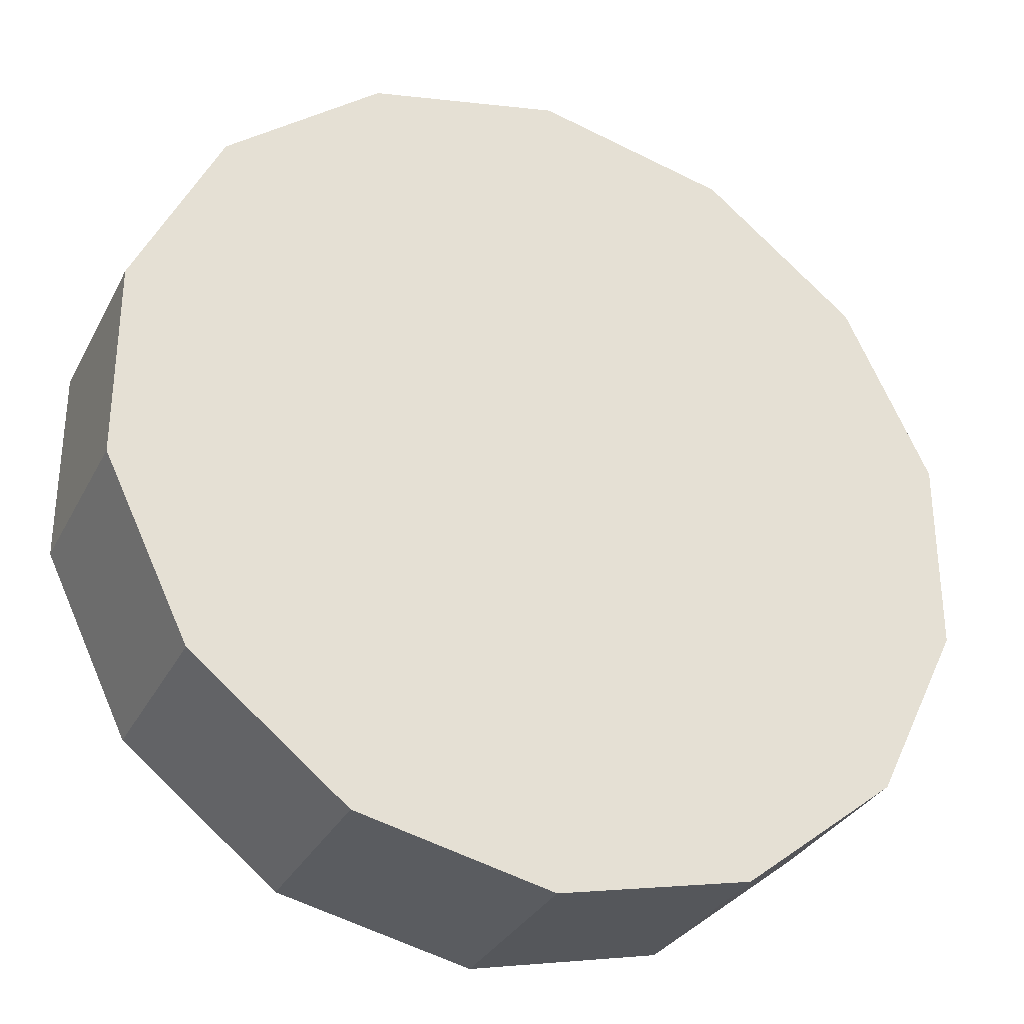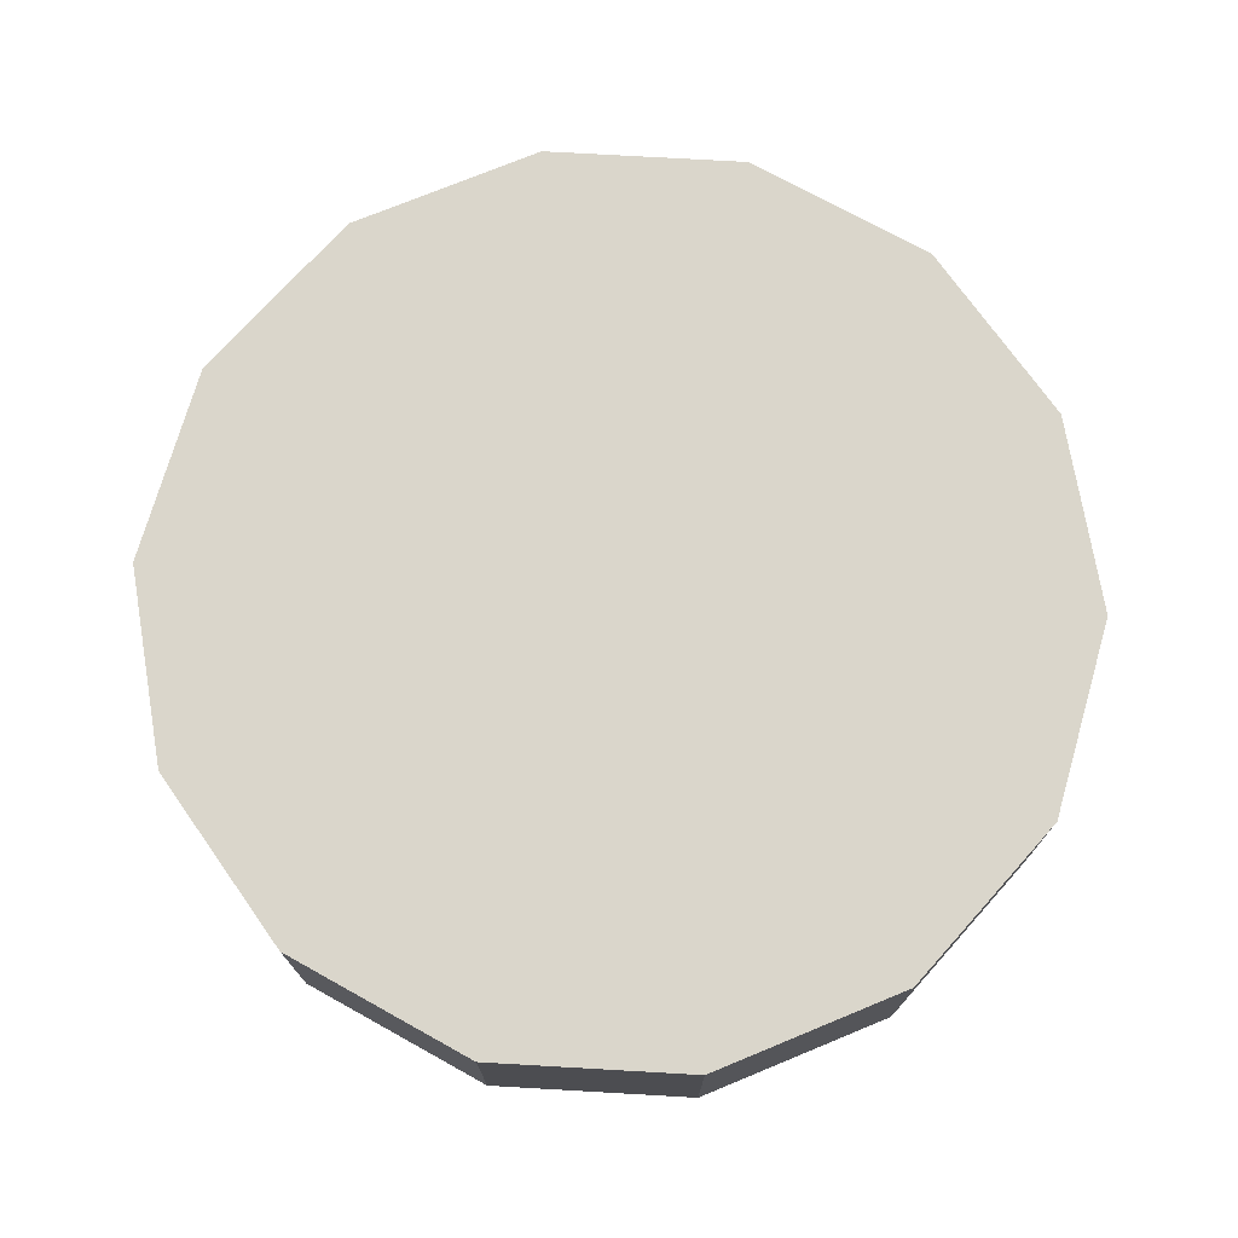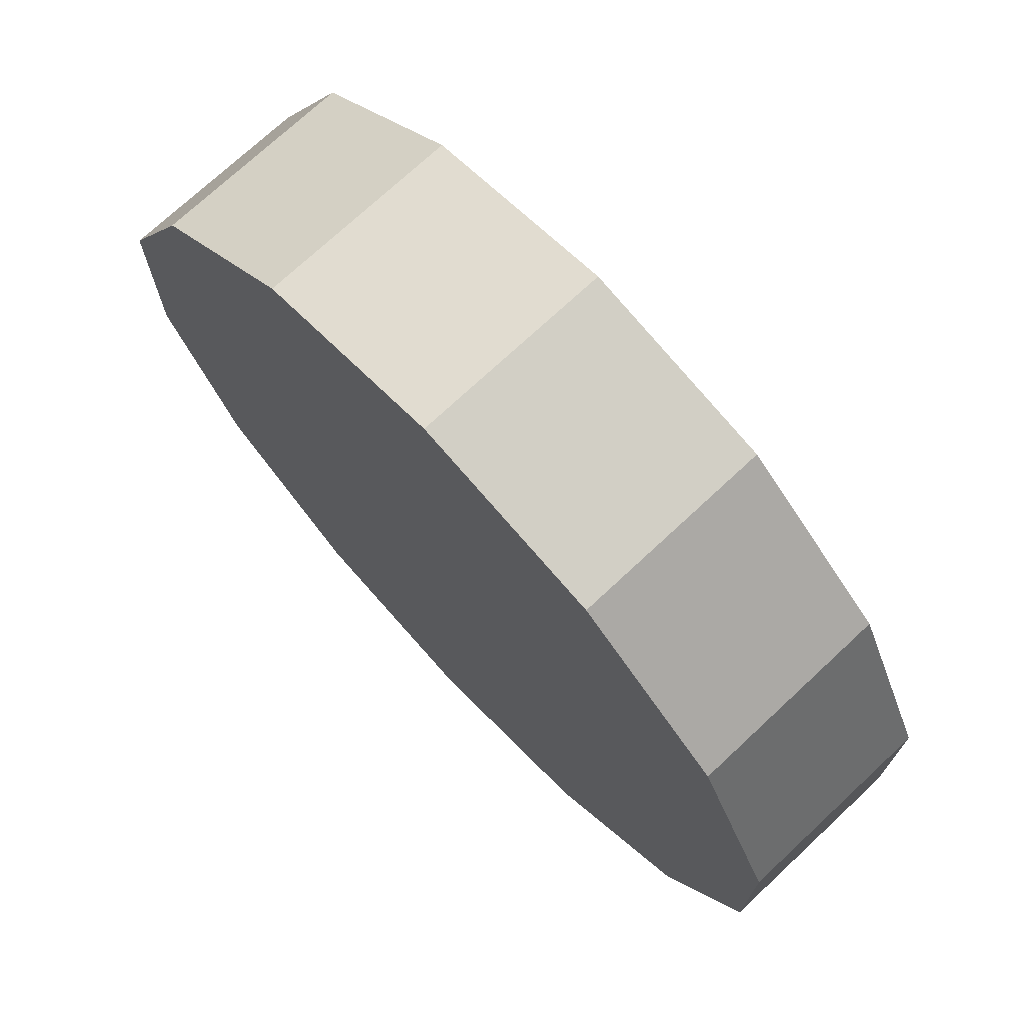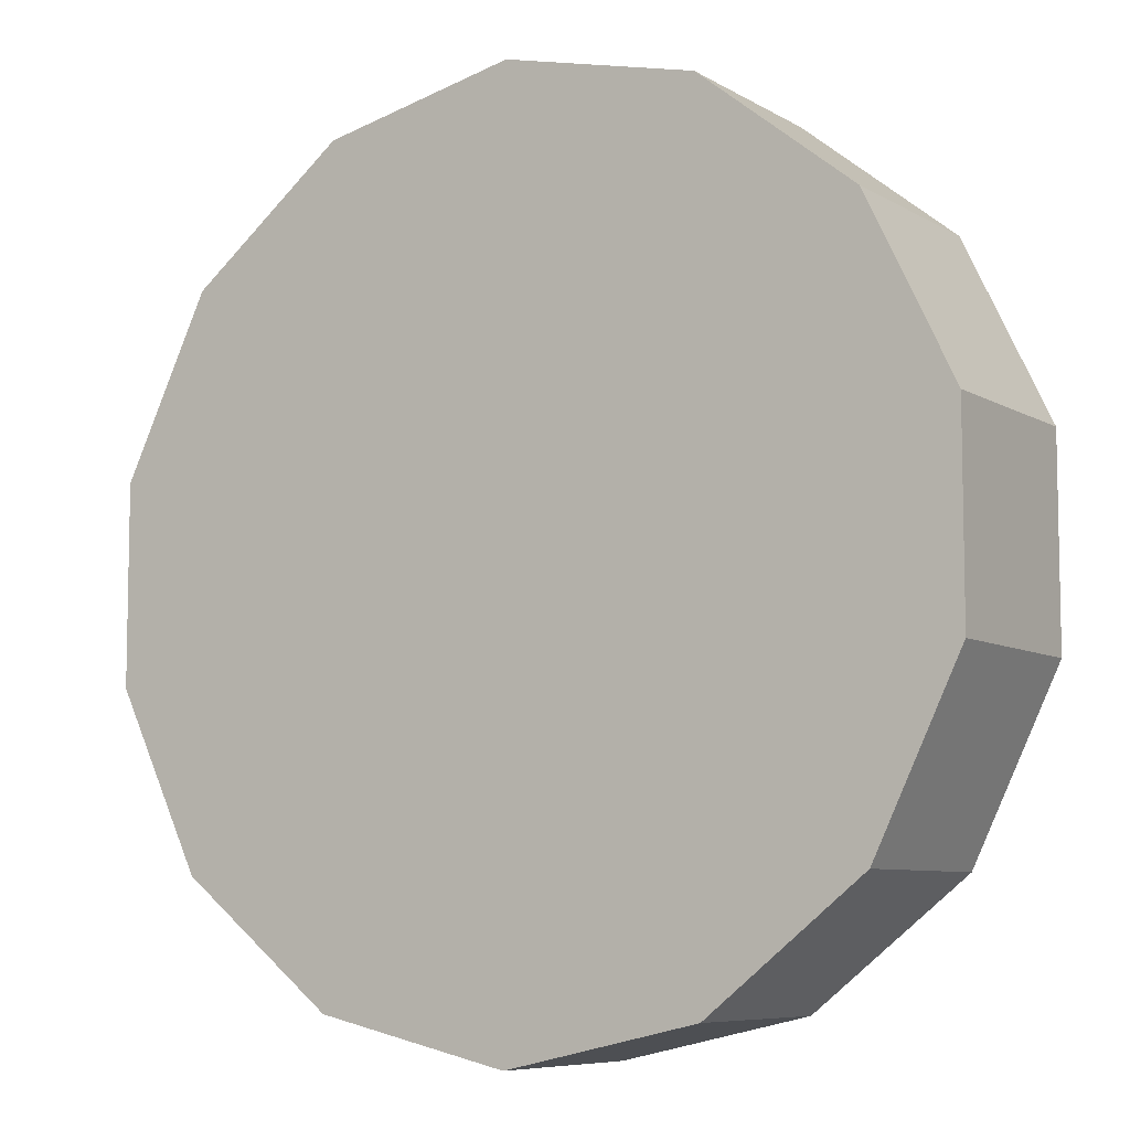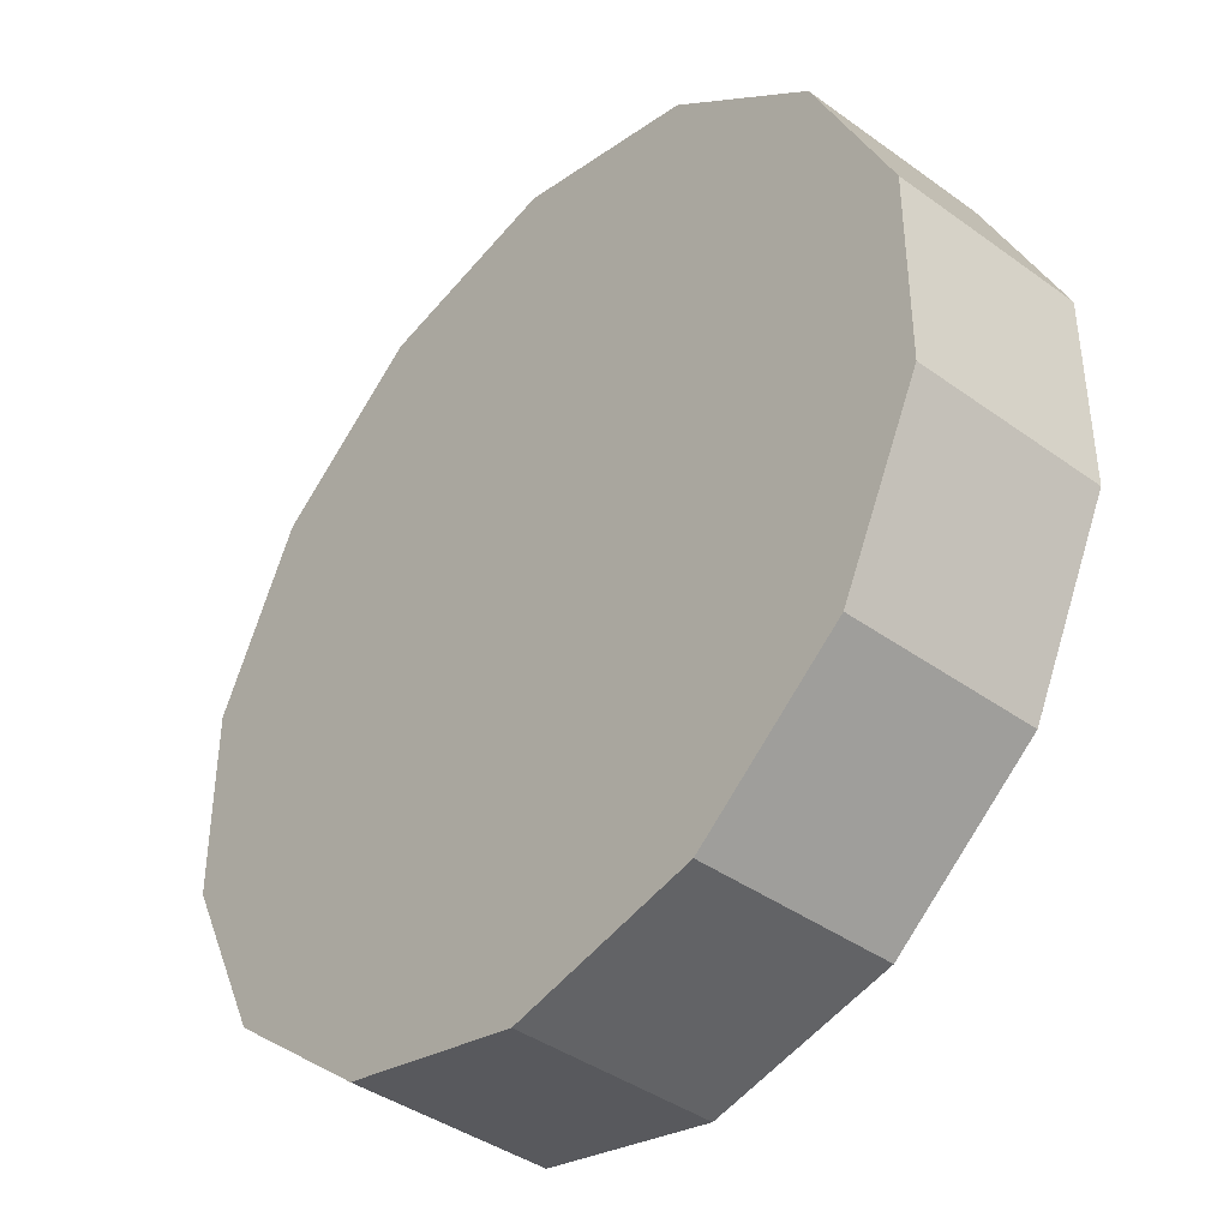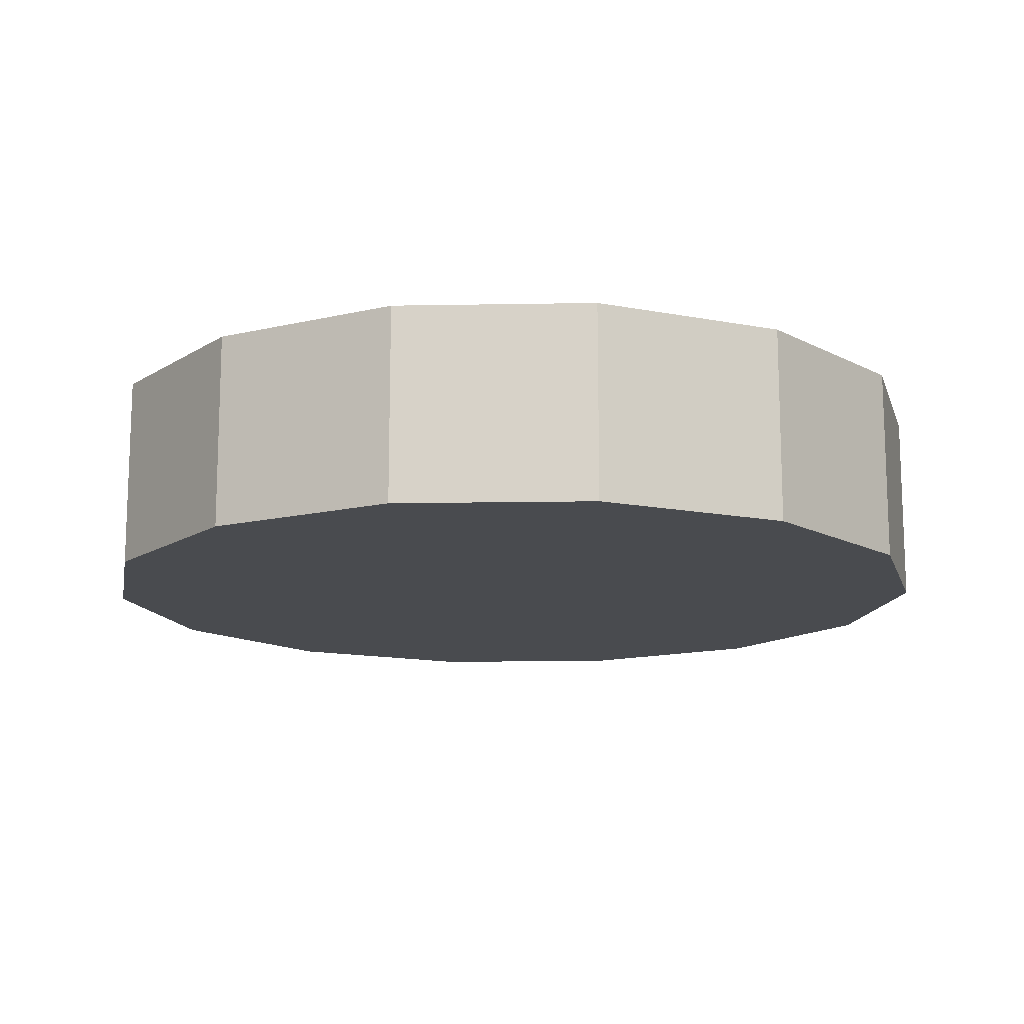
<metadata>
{"format":"obj","ext":"obj","renderer":"f3d","projection":"perspective","resolution":1024,"background":"white","views":[{"elev":-31.7,"azim":-23.7,"up":"+Y"},{"elev":73.8,"azim":-35.3,"up":"+Z"},{"elev":72.8,"azim":-133.1,"up":"+Y"},{"elev":-7.5,"azim":-147.5,"up":"+Y"},{"elev":-40.7,"azim":-131.4,"up":"+Y"},{"elev":-13.9,"azim":-36.3,"up":"+Z"}]}
</metadata>
<code>
g currency_coin
v 2.58 -2.057 0.726
v 3.217 0.7342 0.726
v 3.217 -0.7342 0.726
v 2.58 2.057 0.726
v 1.432 -2.973 0.726
v 1.432 2.973 0.726
v 2.861e-06 -3.3 0.726
v 2.861e-06 3.3 0.726
v -1.432 2.973 0.726
v -1.432 -2.973 0.726
v -2.58 2.057 0.726
v -2.58 -2.057 0.726
v -3.217 0.7342 0.726
v -3.217 -0.7342 0.726
v -2.58 -2.057 -0.726
v -3.217 0.7342 -0.726
v -3.217 -0.7342 -0.726
v -2.58 2.057 -0.726
v -1.432 -2.973 -0.726
v -1.432 2.973 -0.726
v 2.861e-06 -3.3 -0.726
v 2.861e-06 3.3 -0.726
v 1.432 2.973 -0.726
v 1.432 -2.973 -0.726
v 2.58 2.057 -0.726
v 2.58 -2.057 -0.726
v 3.217 0.7342 -0.726
v 3.217 -0.7342 -0.726
v -1.432 2.973 0.726
v -1.432 2.973 -0.726
v 2.861e-06 3.3 -0.726
v -2.58 2.057 0.726
v 2.861e-06 3.3 0.726
v -2.58 2.057 -0.726
v 1.432 2.973 -0.726
v -3.217 0.7342 0.726
v 1.432 2.973 0.726
v -3.217 0.7342 -0.726
v 2.58 2.057 -0.726
v -3.217 -0.7342 0.726
v 2.58 2.057 0.726
v -3.217 -0.7342 -0.726
v 3.217 0.7342 -0.726
v -2.58 -2.057 0.726
v 3.217 0.7342 0.726
v -2.58 -2.057 -0.726
v 3.217 -0.7342 -0.726
v -1.432 -2.973 0.726
v 3.217 -0.7342 0.726
v -1.432 -2.973 -0.726
v 2.58 -2.057 -0.726
v 2.861e-06 -3.3 0.726
v 2.58 -2.057 0.726
v 2.861e-06 -3.3 -0.726
v 1.432 -2.973 -0.726
v 1.432 -2.973 0.726
g currency_coin_0
f 3 2 1
f 2 4 1
f 5 1 4
f 5 4 6
f 7 5 6
f 6 8 7
f 8 9 7
f 10 7 9
f 11 10 9
f 12 10 11
f 11 13 12
f 13 14 12
f 17 16 15
f 16 18 15
f 19 15 18
f 19 18 20
f 21 19 20
f 20 22 21
f 22 23 21
f 24 21 23
f 25 24 23
f 26 24 25
f 25 27 26
f 27 28 26
f 31 30 29
f 29 30 32
f 33 31 29
f 30 34 32
f 35 31 33
f 32 34 36
f 37 35 33
f 34 38 36
f 39 35 37
f 36 38 40
f 41 39 37
f 38 42 40
f 43 39 41
f 40 42 44
f 45 43 41
f 42 46 44
f 47 43 45
f 44 46 48
f 49 47 45
f 46 50 48
f 51 47 49
f 48 50 52
f 53 51 49
f 50 54 52
f 55 51 53
f 52 54 56
f 56 55 53
f 54 55 56

</code>
